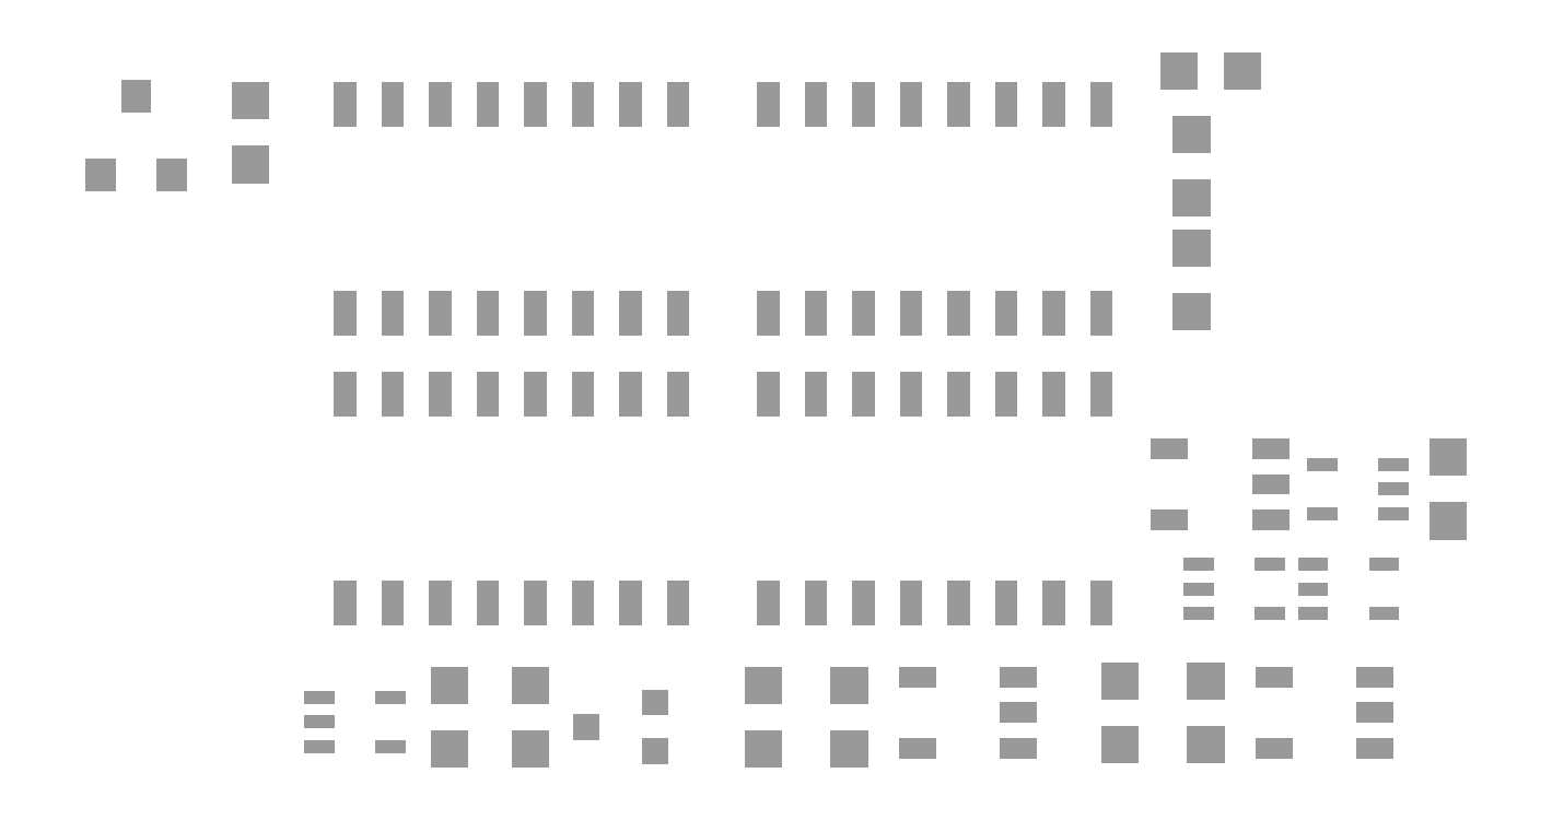
<metadata>
{"format":"dxf","ext":"dxf","renderer":"ezdxf+matplotlib","layout":"modelspace","background":"white","min_lineweight":24,"dpi":150}
</metadata>
<code>
0
SECTION
2
ENTITIES
0
INSERT
8
31
2
RECT
10
13.08
20
1.563
30
0
41
1
42
1
43
1
50
90
0
INSERT
8
31
2
RECT
10
13.08
20
3.263
30
0
41
1
42
1
43
1
50
90
0
INSERT
8
31
2
RECT
10
5.588
20
17.18
30
0
41
1
42
1
43
1
50
90
0
INSERT
8
31
2
RECT
10
5.588
20
18.88
30
0
41
1
42
1
43
1
50
90
0
INSERT
8
31
2
RECT
10
37.59
20
7.659
30
0
41
1
42
1
43
1
50
90
0
INSERT
8
31
2
RECT
10
37.59
20
9.359
30
0
41
1
42
1
43
1
50
90
0
INSERT
8
31
2
RECT
10
16.42
20
1.509
30
0
41
0.7
42
0.7
43
1
50
90
0
INSERT
8
31
2
RECT
10
16.42
20
2.809
30
0
41
0.7
42
0.7
43
1
50
90
0
INSERT
8
31
2
RECT
10
14.57
20
2.159
30
0
41
0.7
42
0.7
43
1
50
90
0
INSERT
8
31
2
RECT
10
1.59
20
16.91
30
0
41
0.8
42
0.9
43
1
50
0
0
INSERT
8
31
2
RECT
10
3.49
20
16.91
30
0
41
0.8
42
0.9
43
1
50
0
0
INSERT
8
31
2
RECT
10
2.54
20
19.01
30
0
41
0.8
42
0.9
43
1
50
0
0
INSERT
8
31
2
RECT
10
10.92
20
3.263
30
0
41
1
42
1
43
1
50
270
0
INSERT
8
31
2
RECT
10
10.92
20
1.563
30
0
41
1
42
1
43
1
50
270
0
INSERT
8
31
2
RECT
10
30.73
20
16.3
30
0
41
1
42
1
43
1
50
90
0
INSERT
8
31
2
RECT
10
30.73
20
18
30
0
41
1
42
1
43
1
50
90
0
INSERT
8
31
2
RECT
10
28.83
20
1.69
30
0
41
1
42
1
43
1
50
90
0
INSERT
8
31
2
RECT
10
28.83
20
3.39
30
0
41
1
42
1
43
1
50
90
0
INSERT
8
31
2
RECT
10
19.3
20
1.563
30
0
41
1
42
1
43
1
50
90
0
INSERT
8
31
2
RECT
10
19.3
20
3.263
30
0
41
1
42
1
43
1
50
90
0
INSERT
8
31
2
RECT
10
31.11
20
3.39
30
0
41
1
42
1
43
1
50
270
0
INSERT
8
31
2
RECT
10
31.11
20
1.69
30
0
41
1
42
1
43
1
50
270
0
INSERT
8
31
2
RECT
10
21.59
20
3.263
30
0
41
1
42
1
43
1
50
270
0
INSERT
8
31
2
RECT
10
21.59
20
1.563
30
0
41
1
42
1
43
1
50
270
0
INSERT
8
31
2
RECT
10
32.09
20
19.68
30
0
41
1
42
1
43
1
50
180
0
INSERT
8
31
2
RECT
10
30.39
20
19.68
30
0
41
1
42
1
43
1
50
180
0
INSERT
8
31
2
RECT
10
30.73
20
14.95
30
0
41
1
42
1
43
1
50
270
0
INSERT
8
31
2
RECT
10
30.73
20
13.25
30
0
41
1
42
1
43
1
50
270
0
INSERT
8
31
2
RECT
10
36.13
20
7.859
30
0
41
0.35
42
0.8
43
1
50
90
0
INSERT
8
31
2
RECT
10
36.13
20
8.509
30
0
41
0.35
42
0.8
43
1
50
90
0
INSERT
8
31
2
RECT
10
36.13
20
9.159
30
0
41
0.35
42
0.8
43
1
50
90
0
INSERT
8
31
2
RECT
10
34.23
20
9.159
30
0
41
0.35
42
0.8
43
1
50
90
0
INSERT
8
31
2
RECT
10
34.23
20
7.859
30
0
41
0.35
42
0.8
43
1
50
90
0
INSERT
8
31
2
RECT
10
7.432
20
2.936
30
0
41
0.35
42
0.8
43
1
50
270
0
INSERT
8
31
2
RECT
10
7.432
20
2.286
30
0
41
0.35
42
0.8
43
1
50
270
0
INSERT
8
31
2
RECT
10
7.432
20
1.636
30
0
41
0.35
42
0.8
43
1
50
270
0
INSERT
8
31
2
RECT
10
9.332
20
1.636
30
0
41
0.35
42
0.8
43
1
50
270
0
INSERT
8
31
2
RECT
10
9.332
20
2.936
30
0
41
0.35
42
0.8
43
1
50
270
0
INSERT
8
31
2
RECT
10
32.85
20
7.686
30
0
41
0.55
42
1
43
1
50
90
0
INSERT
8
31
2
RECT
10
32.85
20
8.636
30
0
41
0.55
42
1
43
1
50
90
0
INSERT
8
31
2
RECT
10
32.85
20
9.586
30
0
41
0.55
42
1
43
1
50
90
0
INSERT
8
31
2
RECT
10
30.15
20
9.586
30
0
41
0.55
42
1
43
1
50
90
0
INSERT
8
31
2
RECT
10
30.15
20
7.686
30
0
41
0.55
42
1
43
1
50
90
0
INSERT
8
31
2
RECT
10
19.43
20
5.455
30
0
41
0.6
42
1.2
43
1
50
0
0
INSERT
8
31
2
RECT
10
20.7
20
5.455
30
0
41
0.6
42
1.2
43
1
50
0
0
INSERT
8
31
2
RECT
10
21.97
20
5.455
30
0
41
0.6
42
1.2
43
1
50
0
0
INSERT
8
31
2
RECT
10
23.24
20
5.455
30
0
41
0.6
42
1.2
43
1
50
0
0
INSERT
8
31
2
RECT
10
24.51
20
5.455
30
0
41
0.6
42
1.2
43
1
50
0
0
INSERT
8
31
2
RECT
10
25.78
20
5.455
30
0
41
0.6
42
1.2
43
1
50
0
0
INSERT
8
31
2
RECT
10
27.05
20
5.455
30
0
41
0.6
42
1.2
43
1
50
0
0
INSERT
8
31
2
RECT
10
28.32
20
5.455
30
0
41
0.6
42
1.2
43
1
50
0
0
INSERT
8
31
2
RECT
10
28.32
20
11.05
30
0
41
0.6
42
1.2
43
1
50
0
0
INSERT
8
31
2
RECT
10
27.05
20
11.05
30
0
41
0.6
42
1.2
43
1
50
0
0
INSERT
8
31
2
RECT
10
25.78
20
11.05
30
0
41
0.6
42
1.2
43
1
50
0
0
INSERT
8
31
2
RECT
10
24.51
20
11.05
30
0
41
0.6
42
1.2
43
1
50
0
0
INSERT
8
31
2
RECT
10
23.24
20
11.05
30
0
41
0.6
42
1.2
43
1
50
0
0
INSERT
8
31
2
RECT
10
21.97
20
11.05
30
0
41
0.6
42
1.2
43
1
50
0
0
INSERT
8
31
2
RECT
10
20.7
20
11.05
30
0
41
0.6
42
1.2
43
1
50
0
0
INSERT
8
31
2
RECT
10
19.43
20
11.05
30
0
41
0.6
42
1.2
43
1
50
0
0
INSERT
8
31
2
RECT
10
19.43
20
13.2
30
0
41
0.6
42
1.2
43
1
50
0
0
INSERT
8
31
2
RECT
10
20.7
20
13.2
30
0
41
0.6
42
1.2
43
1
50
0
0
INSERT
8
31
2
RECT
10
21.97
20
13.2
30
0
41
0.6
42
1.2
43
1
50
0
0
INSERT
8
31
2
RECT
10
23.24
20
13.2
30
0
41
0.6
42
1.2
43
1
50
0
0
INSERT
8
31
2
RECT
10
24.51
20
13.2
30
0
41
0.6
42
1.2
43
1
50
0
0
INSERT
8
31
2
RECT
10
25.78
20
13.2
30
0
41
0.6
42
1.2
43
1
50
0
0
INSERT
8
31
2
RECT
10
27.05
20
13.2
30
0
41
0.6
42
1.2
43
1
50
0
0
INSERT
8
31
2
RECT
10
28.32
20
13.2
30
0
41
0.6
42
1.2
43
1
50
0
0
INSERT
8
31
2
RECT
10
28.32
20
18.8
30
0
41
0.6
42
1.2
43
1
50
0
0
INSERT
8
31
2
RECT
10
27.05
20
18.8
30
0
41
0.6
42
1.2
43
1
50
0
0
INSERT
8
31
2
RECT
10
25.78
20
18.8
30
0
41
0.6
42
1.2
43
1
50
0
0
INSERT
8
31
2
RECT
10
24.51
20
18.8
30
0
41
0.6
42
1.2
43
1
50
0
0
INSERT
8
31
2
RECT
10
23.24
20
18.8
30
0
41
0.6
42
1.2
43
1
50
0
0
INSERT
8
31
2
RECT
10
21.97
20
18.8
30
0
41
0.6
42
1.2
43
1
50
0
0
INSERT
8
31
2
RECT
10
20.7
20
18.8
30
0
41
0.6
42
1.2
43
1
50
0
0
INSERT
8
31
2
RECT
10
19.43
20
18.8
30
0
41
0.6
42
1.2
43
1
50
0
0
INSERT
8
31
2
RECT
10
8.128
20
5.455
30
0
41
0.6
42
1.2
43
1
50
0
0
INSERT
8
31
2
RECT
10
9.398
20
5.455
30
0
41
0.6
42
1.2
43
1
50
0
0
INSERT
8
31
2
RECT
10
10.67
20
5.455
30
0
41
0.6
42
1.2
43
1
50
0
0
INSERT
8
31
2
RECT
10
11.94
20
5.455
30
0
41
0.6
42
1.2
43
1
50
0
0
INSERT
8
31
2
RECT
10
13.21
20
5.455
30
0
41
0.6
42
1.2
43
1
50
0
0
INSERT
8
31
2
RECT
10
14.48
20
5.455
30
0
41
0.6
42
1.2
43
1
50
0
0
INSERT
8
31
2
RECT
10
15.75
20
5.455
30
0
41
0.6
42
1.2
43
1
50
0
0
INSERT
8
31
2
RECT
10
17.02
20
5.455
30
0
41
0.6
42
1.2
43
1
50
0
0
INSERT
8
31
2
RECT
10
17.02
20
11.05
30
0
41
0.6
42
1.2
43
1
50
0
0
INSERT
8
31
2
RECT
10
15.75
20
11.05
30
0
41
0.6
42
1.2
43
1
50
0
0
INSERT
8
31
2
RECT
10
14.48
20
11.05
30
0
41
0.6
42
1.2
43
1
50
0
0
INSERT
8
31
2
RECT
10
13.21
20
11.05
30
0
41
0.6
42
1.2
43
1
50
0
0
INSERT
8
31
2
RECT
10
11.94
20
11.05
30
0
41
0.6
42
1.2
43
1
50
0
0
INSERT
8
31
2
RECT
10
10.67
20
11.05
30
0
41
0.6
42
1.2
43
1
50
0
0
INSERT
8
31
2
RECT
10
9.398
20
11.05
30
0
41
0.6
42
1.2
43
1
50
0
0
INSERT
8
31
2
RECT
10
8.128
20
11.05
30
0
41
0.6
42
1.2
43
1
50
0
0
INSERT
8
31
2
RECT
10
8.128
20
13.2
30
0
41
0.6
42
1.2
43
1
50
0
0
INSERT
8
31
2
RECT
10
9.398
20
13.2
30
0
41
0.6
42
1.2
43
1
50
0
0
INSERT
8
31
2
RECT
10
10.67
20
13.2
30
0
41
0.6
42
1.2
43
1
50
0
0
INSERT
8
31
2
RECT
10
11.94
20
13.2
30
0
41
0.6
42
1.2
43
1
50
0
0
INSERT
8
31
2
RECT
10
13.21
20
13.2
30
0
41
0.6
42
1.2
43
1
50
0
0
INSERT
8
31
2
RECT
10
14.48
20
13.2
30
0
41
0.6
42
1.2
43
1
50
0
0
INSERT
8
31
2
RECT
10
15.75
20
13.2
30
0
41
0.6
42
1.2
43
1
50
0
0
INSERT
8
31
2
RECT
10
17.02
20
13.2
30
0
41
0.6
42
1.2
43
1
50
0
0
INSERT
8
31
2
RECT
10
17.02
20
18.8
30
0
41
0.6
42
1.2
43
1
50
0
0
INSERT
8
31
2
RECT
10
15.75
20
18.8
30
0
41
0.6
42
1.2
43
1
50
0
0
INSERT
8
31
2
RECT
10
14.48
20
18.8
30
0
41
0.6
42
1.2
43
1
50
0
0
INSERT
8
31
2
RECT
10
13.21
20
18.8
30
0
41
0.6
42
1.2
43
1
50
0
0
INSERT
8
31
2
RECT
10
11.94
20
18.8
30
0
41
0.6
42
1.2
43
1
50
0
0
INSERT
8
31
2
RECT
10
10.67
20
18.8
30
0
41
0.6
42
1.2
43
1
50
0
0
INSERT
8
31
2
RECT
10
9.398
20
18.8
30
0
41
0.6
42
1.2
43
1
50
0
0
INSERT
8
31
2
RECT
10
8.128
20
18.8
30
0
41
0.6
42
1.2
43
1
50
0
0
INSERT
8
31
2
RECT
10
35.64
20
1.59
30
0
41
0.55
42
1
43
1
50
90
0
INSERT
8
31
2
RECT
10
35.64
20
2.54
30
0
41
0.55
42
1
43
1
50
90
0
INSERT
8
31
2
RECT
10
35.64
20
3.49
30
0
41
0.55
42
1
43
1
50
90
0
INSERT
8
31
2
RECT
10
32.94
20
3.49
30
0
41
0.55
42
1
43
1
50
90
0
INSERT
8
31
2
RECT
10
32.94
20
1.59
30
0
41
0.55
42
1
43
1
50
90
0
INSERT
8
31
2
RECT
10
26.11
20
1.59
30
0
41
0.55
42
1
43
1
50
90
0
INSERT
8
31
2
RECT
10
26.11
20
2.54
30
0
41
0.55
42
1
43
1
50
90
0
INSERT
8
31
2
RECT
10
26.11
20
3.49
30
0
41
0.55
42
1
43
1
50
90
0
INSERT
8
31
2
RECT
10
23.41
20
3.49
30
0
41
0.55
42
1
43
1
50
90
0
INSERT
8
31
2
RECT
10
23.41
20
1.59
30
0
41
0.55
42
1
43
1
50
90
0
INSERT
8
31
2
RECT
10
30.93
20
6.492
30
0
41
0.35
42
0.8
43
1
50
270
0
INSERT
8
31
2
RECT
10
30.93
20
5.842
30
0
41
0.35
42
0.8
43
1
50
270
0
INSERT
8
31
2
RECT
10
30.93
20
5.192
30
0
41
0.35
42
0.8
43
1
50
270
0
INSERT
8
31
2
RECT
10
32.83
20
5.192
30
0
41
0.35
42
0.8
43
1
50
270
0
INSERT
8
31
2
RECT
10
32.83
20
6.492
30
0
41
0.35
42
0.8
43
1
50
270
0
INSERT
8
31
2
RECT
10
33.98
20
6.492
30
0
41
0.35
42
0.8
43
1
50
270
0
INSERT
8
31
2
RECT
10
33.98
20
5.842
30
0
41
0.35
42
0.8
43
1
50
270
0
INSERT
8
31
2
RECT
10
33.98
20
5.192
30
0
41
0.35
42
0.8
43
1
50
270
0
INSERT
8
31
2
RECT
10
35.88
20
5.192
30
0
41
0.35
42
0.8
43
1
50
270
0
INSERT
8
31
2
RECT
10
35.88
20
6.492
30
0
41
0.35
42
0.8
43
1
50
270
0
ENDSEC
0
EOF

</code>
